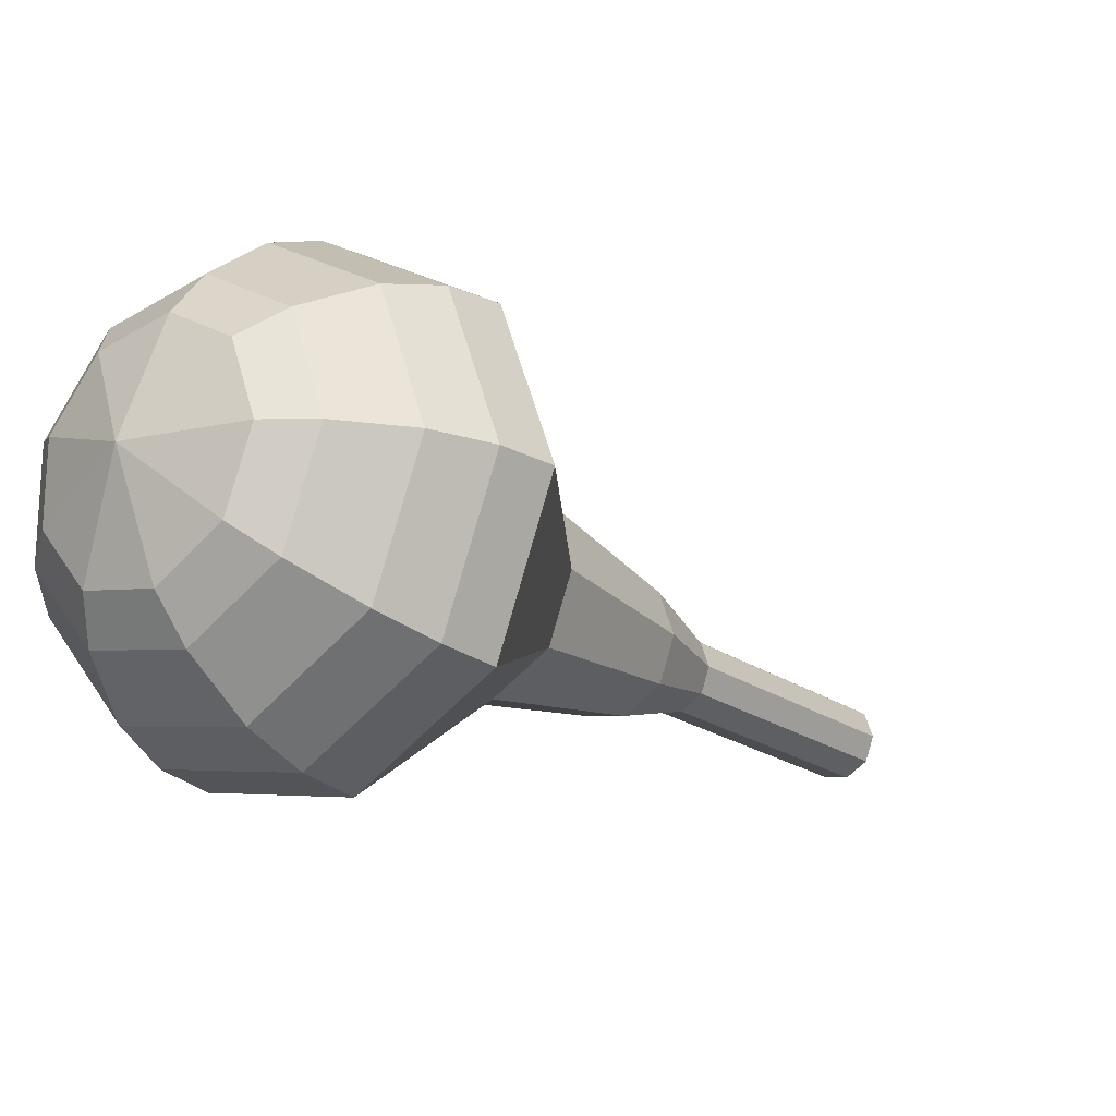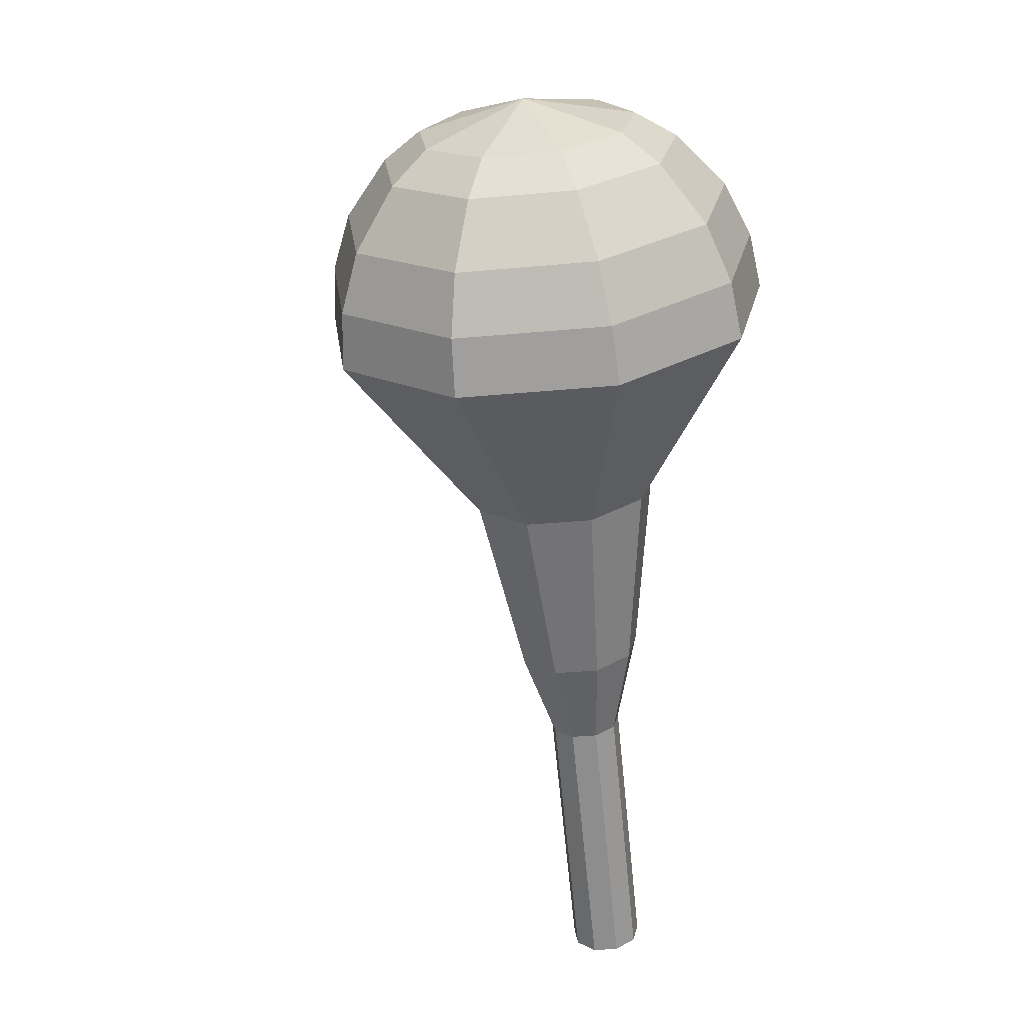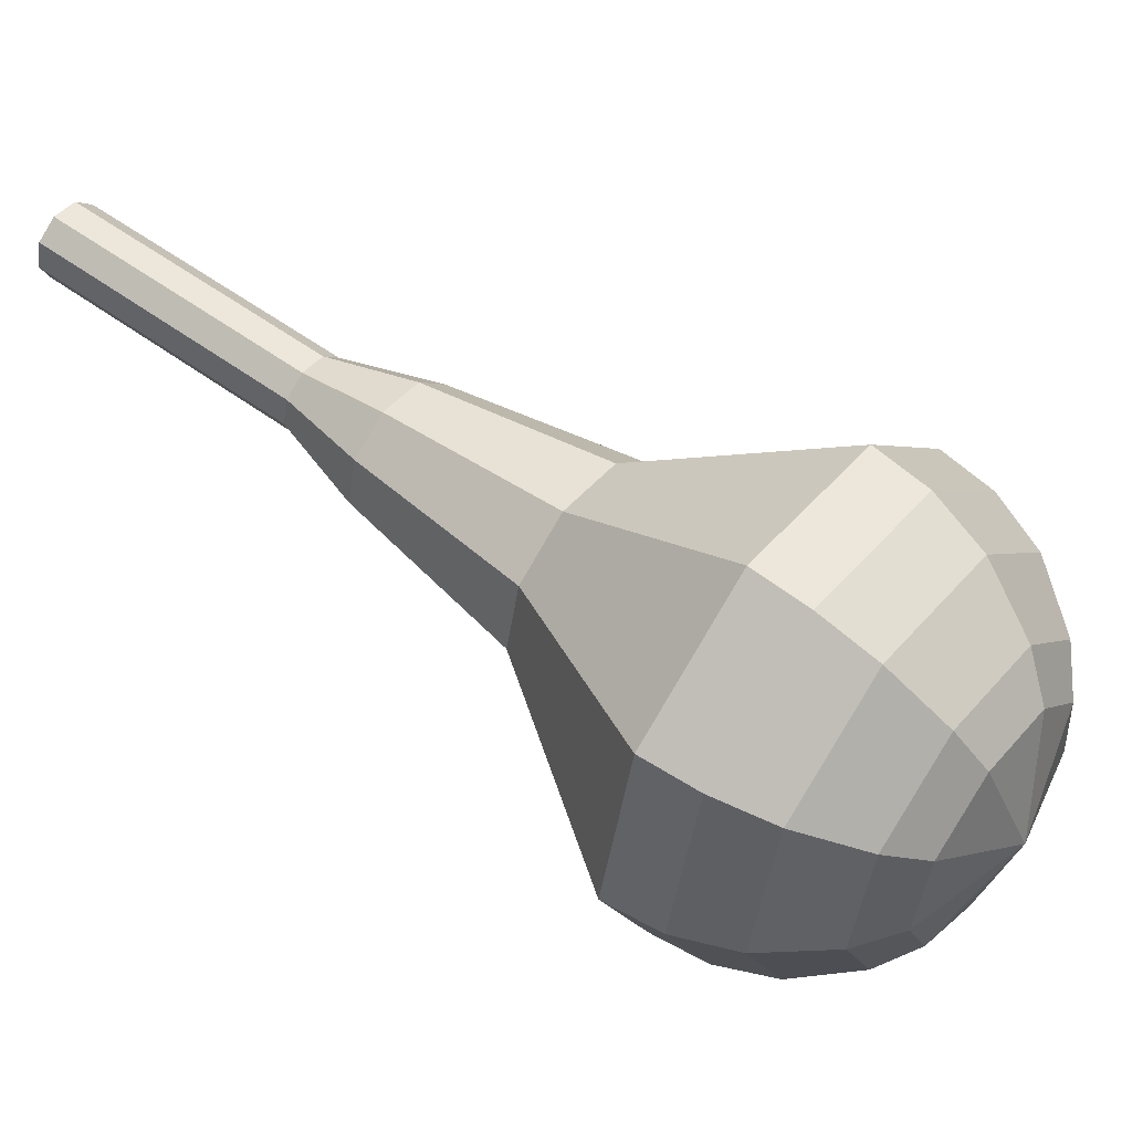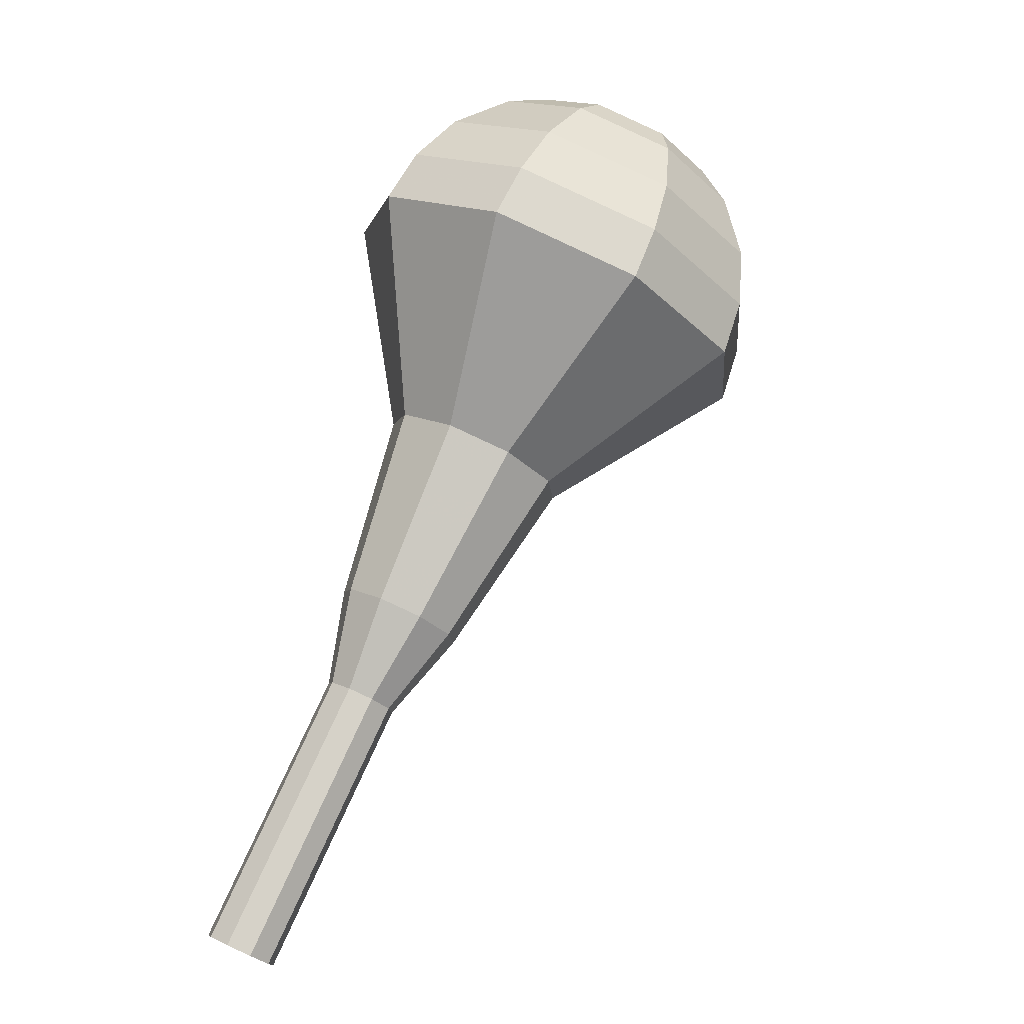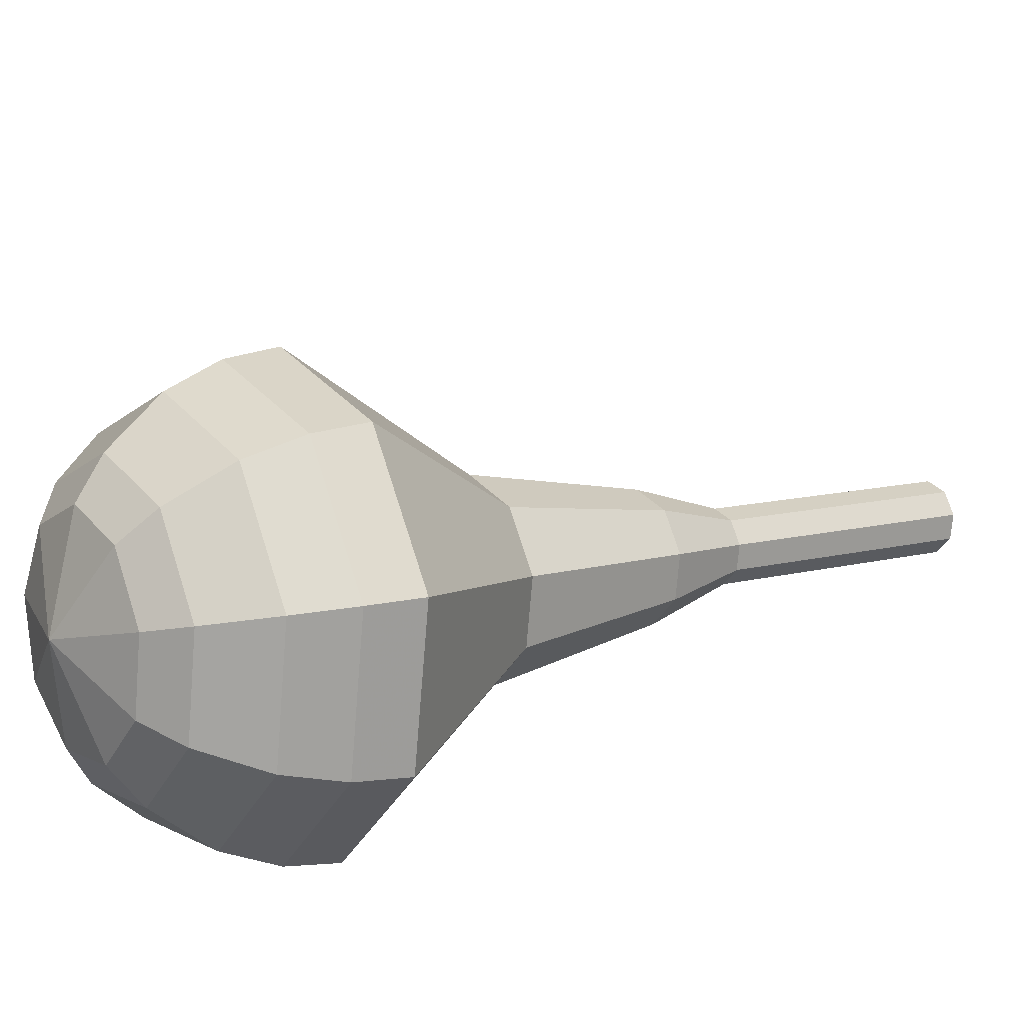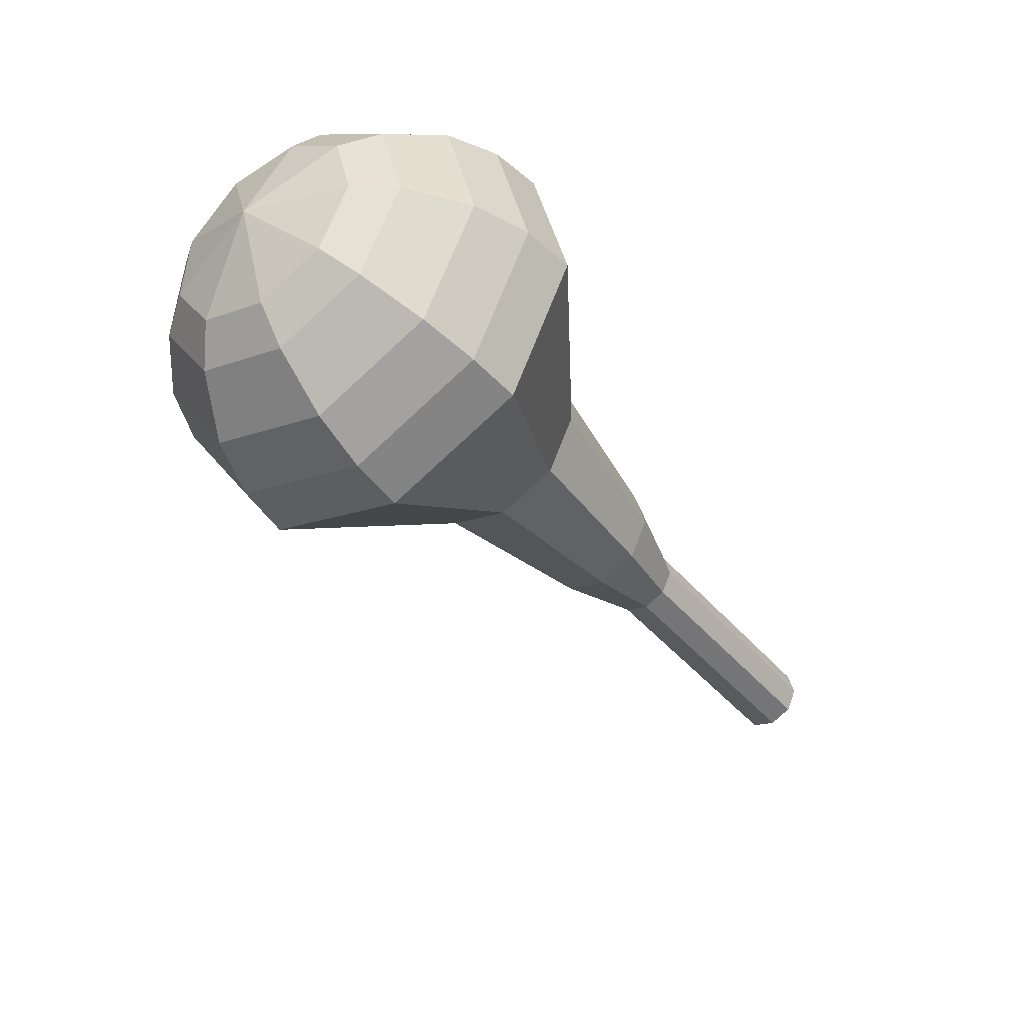
<metadata>
{"format":"obj","ext":"obj","renderer":"f3d","projection":"perspective","resolution":1024,"background":"white","views":[{"elev":-65.8,"azim":64.2,"up":"+Y"},{"elev":62.8,"azim":-167.0,"up":"+Z"},{"elev":-14.9,"azim":-56.3,"up":"+Y"},{"elev":-44.0,"azim":-19.4,"up":"+Z"},{"elev":-75.3,"azim":103.4,"up":"+Y"},{"elev":34.1,"azim":92.4,"up":"+Z"}]}
</metadata>
<code>
g tube1
v 110.8 107.2 163
v 111.3 106.8 162.5
v 112.1 106.7 162.2
v 112.9 107.2 162.3
v 113.2 107.8 162.7
v 112.9 108.5 163.3
v 112.2 108.7 163.7
v 111.4 108.5 163.8
v 110.8 107.9 163.5
v 110.8 107.2 163
v 111.6 105.4 165.5
v 112.1 104.9 165
v 112.9 104.9 164.7
v 113.6 105.3 164.8
v 113.9 106 165.2
v 113.7 106.6 165.8
v 113 106.9 166.2
v 112.2 106.7 166.3
v 111.6 106.1 166
v 111.6 105.4 165.5
v 112.3 103.6 168
v 112.8 103.1 167.5
v 113.6 103.1 167.2
v 114.4 103.5 167.3
v 114.7 104.2 167.7
v 114.4 104.8 168.3
v 113.7 105.1 168.7
v 112.9 104.8 168.8
v 112.4 104.3 168.5
v 112.3 103.6 168
v 113.1 101.7 170.5
v 113.6 101.3 170
v 114.4 101.2 169.7
v 115.1 101.6 169.8
v 115.4 102.3 170.2
v 115.2 103 170.8
v 114.5 103.2 171.2
v 113.7 103 171.3
v 113.1 102.4 171
v 113.1 101.7 170.5
v 113 99.53 173
v 113.9 98.71 172.1
v 115.3 98.66 171.7
v 116.6 99.4 171.8
v 117.1 100.6 172.5
v 116.7 101.7 173.5
v 115.4 102.1 174.2
v 114 101.8 174.3
v 113 100.7 173.9
v 113 99.53 173
v 113.5 95.45 178
v 114.8 94.23 176.7
v 116.9 94.15 176
v 118.8 95.26 176.3
v 119.6 97.03 177.3
v 119 98.64 178.7
v 117.2 99.33 179.7
v 115 98.78 180
v 113.6 97.25 179.3
v 113.5 95.45 178
v 111.1 90.16 183
v 114.1 87.33 180
v 119 87.16 178.4
v 123.4 89.72 179
v 125.3 93.81 181.4
v 123.8 97.53 184.6
v 119.5 99.13 187
v 114.6 97.86 187.6
v 111.3 94.31 186
v 111.1 90.16 183
v 111.7 89.17 184.5
v 114.7 86.43 181.6
v 119.4 86.26 180
v 123.7 88.74 180.6
v 125.5 92.71 182.9
v 124 96.31 186
v 119.9 97.85 188.4
v 115.2 96.62 188.9
v 111.9 93.19 187.4
v 111.7 89.17 184.5
v 112.9 88.38 185.9
v 115.5 85.93 183.3
v 119.7 85.78 182
v 123.6 88 182.4
v 125.2 91.54 184.6
v 123.9 94.76 187.3
v 120.2 96.14 189.4
v 115.9 95.05 189.9
v 113 91.98 188.5
v 112.9 88.38 185.9
v 114.7 87.88 187.4
v 116.8 86.01 185.4
v 120 85.9 184.4
v 122.9 87.59 184.7
v 124.1 90.3 186.3
v 123.1 92.76 188.5
v 120.3 93.81 190.1
v 117.1 92.97 190.4
v 114.9 90.63 189.4
v 114.7 87.88 187.4
v 116.2 87.84 188.1
v 117.7 86.48 186.7
v 120 86.39 185.9
v 122.2 87.63 186.2
v 123.1 89.61 187.4
v 122.3 91.41 188.9
v 120.3 92.19 190.1
v 117.9 91.57 190.4
v 116.3 89.86 189.6
v 116.2 87.84 188.1
v 119.8 88.68 188.9
v 119.8 88.68 188.9
v 119.8 88.68 188.9
v 119.8 88.68 188.9
v 119.8 88.68 188.9
v 119.8 88.68 188.9
v 119.8 88.68 188.9
v 119.8 88.68 188.9
v 119.8 88.68 188.9
v 119.8 88.68 188.9
f 1 2 12
f 12 11 1
f 2 3 13
f 13 12 2
f 3 4 14
f 14 13 3
f 4 5 15
f 15 14 4
f 5 6 16
f 16 15 5
f 6 7 17
f 17 16 6
f 7 8 18
f 18 17 7
f 8 9 19
f 19 18 8
f 9 10 20
f 20 19 9
f 11 12 22
f 22 21 11
f 12 13 23
f 23 22 12
f 13 14 24
f 24 23 13
f 14 15 25
f 25 24 14
f 15 16 26
f 26 25 15
f 16 17 27
f 27 26 16
f 17 18 28
f 28 27 17
f 18 19 29
f 29 28 18
f 19 20 30
f 30 29 19
f 21 22 32
f 32 31 21
f 22 23 33
f 33 32 22
f 23 24 34
f 34 33 23
f 24 25 35
f 35 34 24
f 25 26 36
f 36 35 25
f 26 27 37
f 37 36 26
f 27 28 38
f 38 37 27
f 28 29 39
f 39 38 28
f 29 30 40
f 40 39 29
f 31 32 42
f 42 41 31
f 32 33 43
f 43 42 32
f 33 34 44
f 44 43 33
f 34 35 45
f 45 44 34
f 35 36 46
f 46 45 35
f 36 37 47
f 47 46 36
f 37 38 48
f 48 47 37
f 38 39 49
f 49 48 38
f 39 40 50
f 50 49 39
f 41 42 52
f 52 51 41
f 42 43 53
f 53 52 42
f 43 44 54
f 54 53 43
f 44 45 55
f 55 54 44
f 45 46 56
f 56 55 45
f 46 47 57
f 57 56 46
f 47 48 58
f 58 57 47
f 48 49 59
f 59 58 48
f 49 50 60
f 60 59 49
f 51 52 62
f 62 61 51
f 52 53 63
f 63 62 52
f 53 54 64
f 64 63 53
f 54 55 65
f 65 64 54
f 55 56 66
f 66 65 55
f 56 57 67
f 67 66 56
f 57 58 68
f 68 67 57
f 58 59 69
f 69 68 58
f 59 60 70
f 70 69 59
f 61 62 72
f 72 71 61
f 62 63 73
f 73 72 62
f 63 64 74
f 74 73 63
f 64 65 75
f 75 74 64
f 65 66 76
f 76 75 65
f 66 67 77
f 77 76 66
f 67 68 78
f 78 77 67
f 68 69 79
f 79 78 68
f 69 70 80
f 80 79 69
f 71 72 82
f 82 81 71
f 72 73 83
f 83 82 72
f 73 74 84
f 84 83 73
f 74 75 85
f 85 84 74
f 75 76 86
f 86 85 75
f 76 77 87
f 87 86 76
f 77 78 88
f 88 87 77
f 78 79 89
f 89 88 78
f 79 80 90
f 90 89 79
f 81 82 92
f 92 91 81
f 82 83 93
f 93 92 82
f 83 84 94
f 94 93 83
f 84 85 95
f 95 94 84
f 85 86 96
f 96 95 85
f 86 87 97
f 97 96 86
f 87 88 98
f 98 97 87
f 88 89 99
f 99 98 88
f 89 90 100
f 100 99 89
f 91 92 102
f 102 101 91
f 92 93 103
f 103 102 92
f 93 94 104
f 104 103 93
f 94 95 105
f 105 104 94
f 95 96 106
f 106 105 95
f 96 97 107
f 107 106 96
f 97 98 108
f 108 107 97
f 98 99 109
f 109 108 98
f 99 100 110
f 110 109 99
f 101 102 112
f 112 111 101
f 102 103 113
f 113 112 102
f 103 104 114
f 114 113 103
f 104 105 115
f 115 114 104
f 105 106 116
f 116 115 105
f 106 107 117
f 117 116 106
f 107 108 118
f 118 117 107
f 108 109 119
f 119 118 108
f 109 110 120
f 120 119 109
g

</code>
